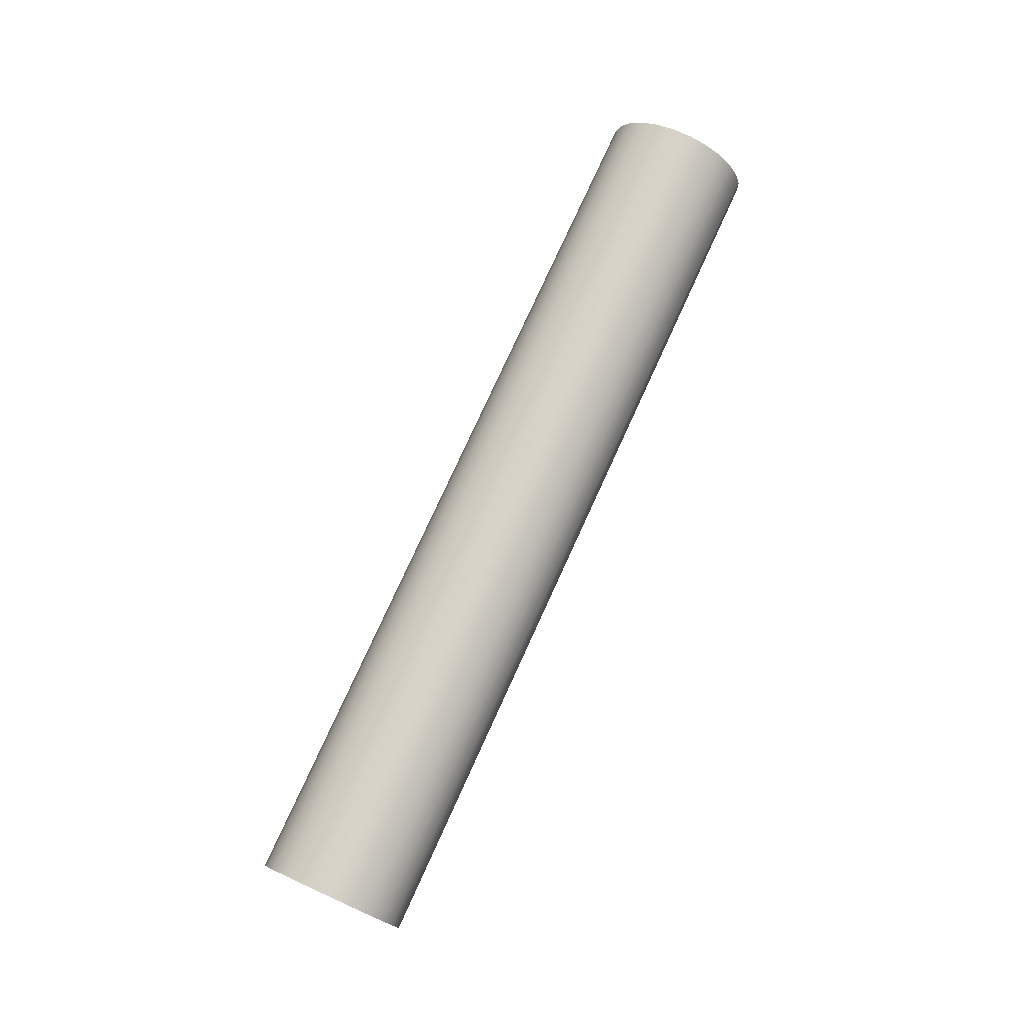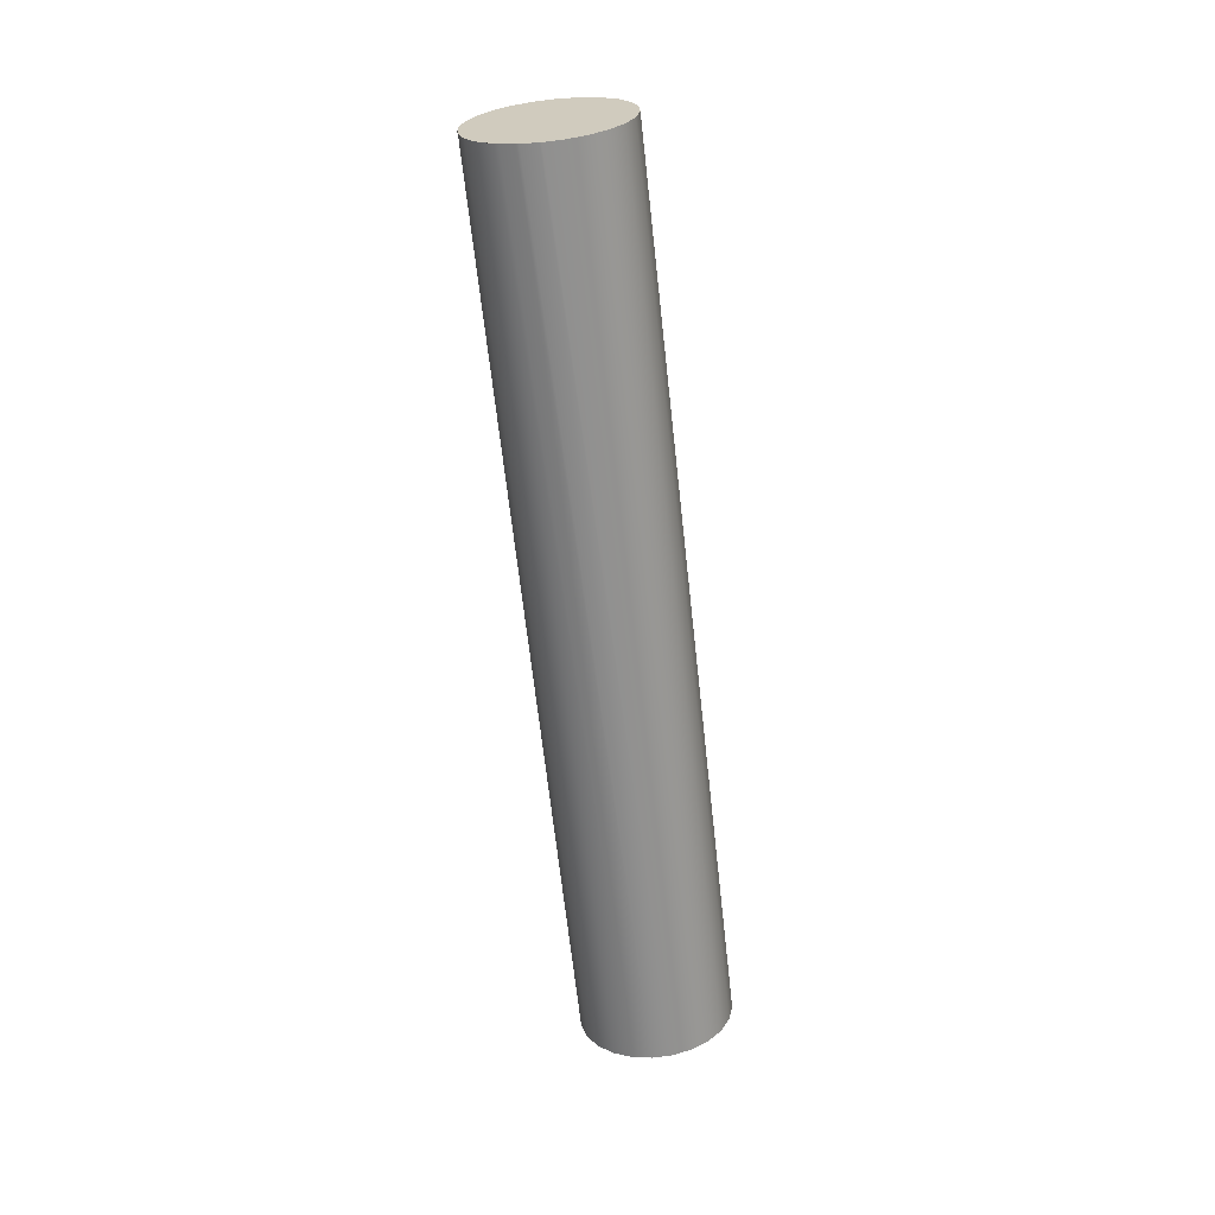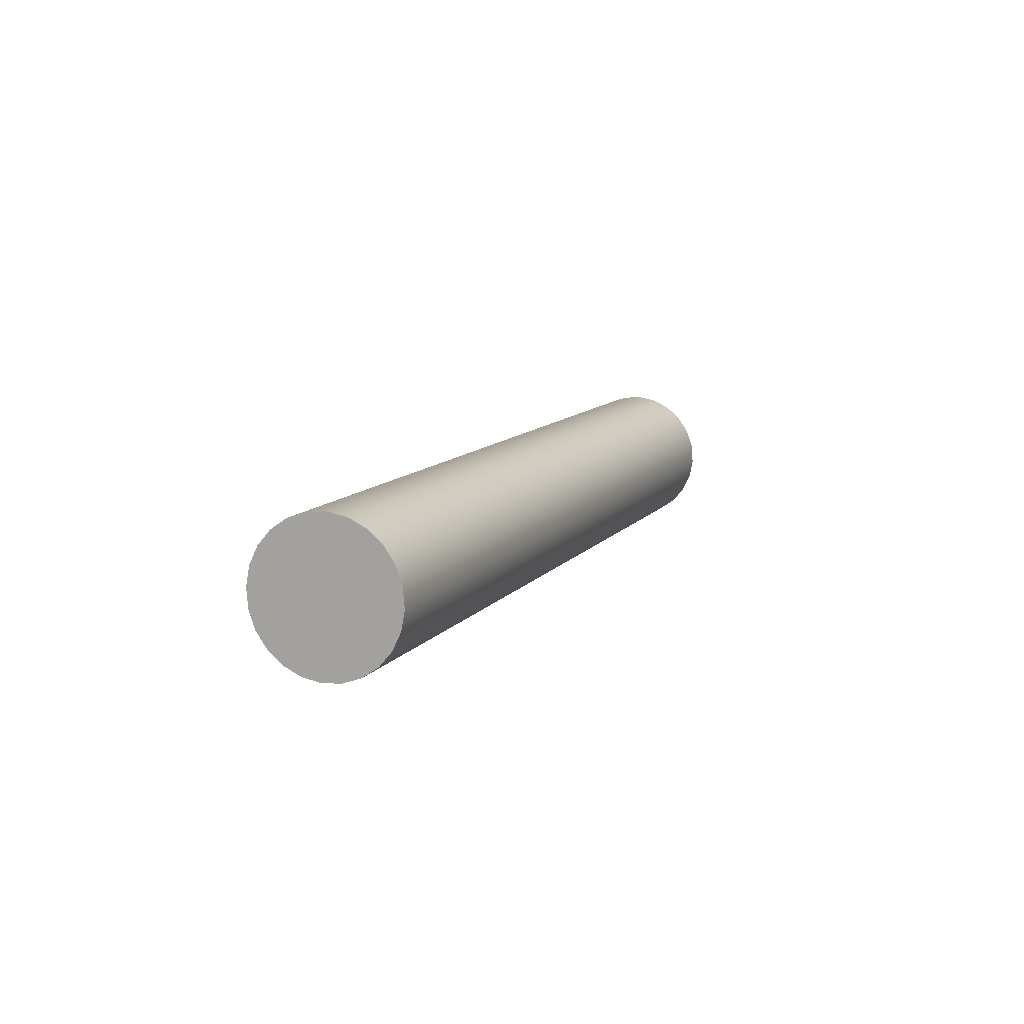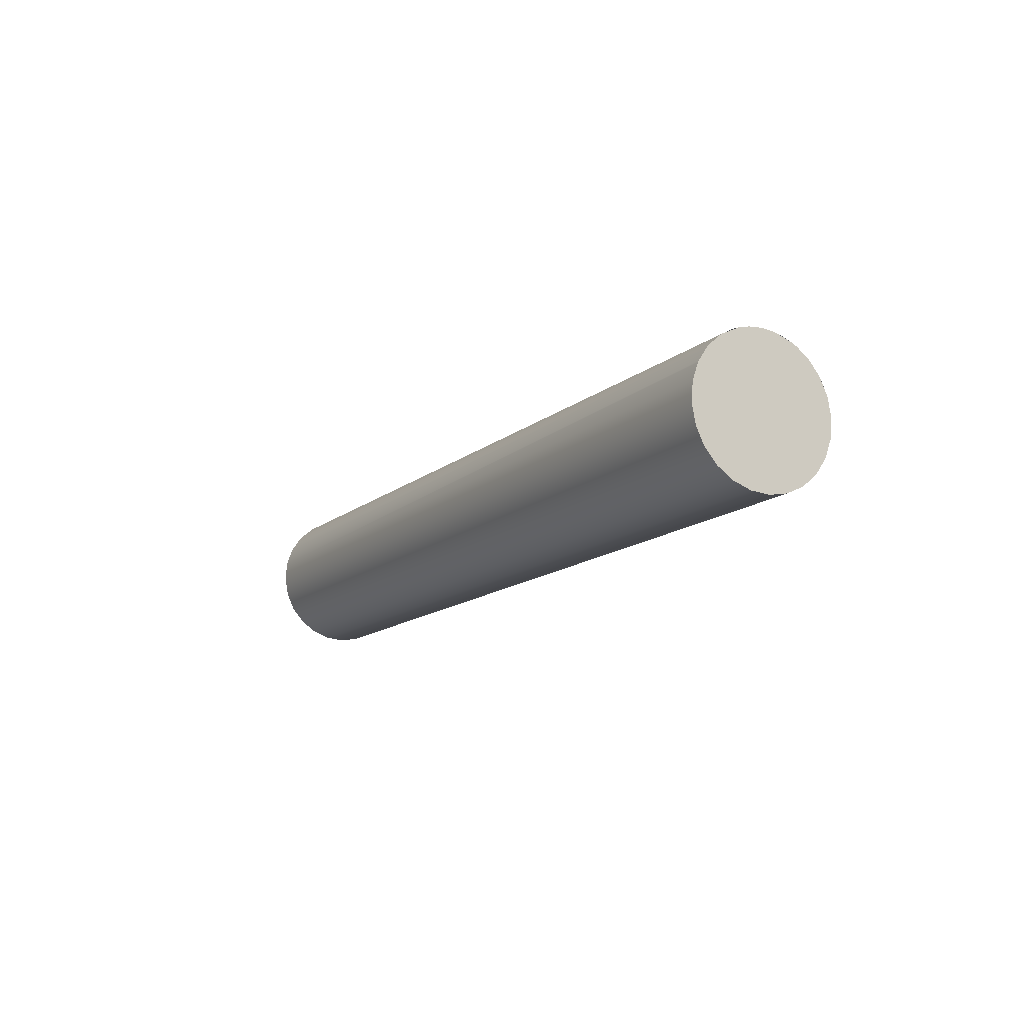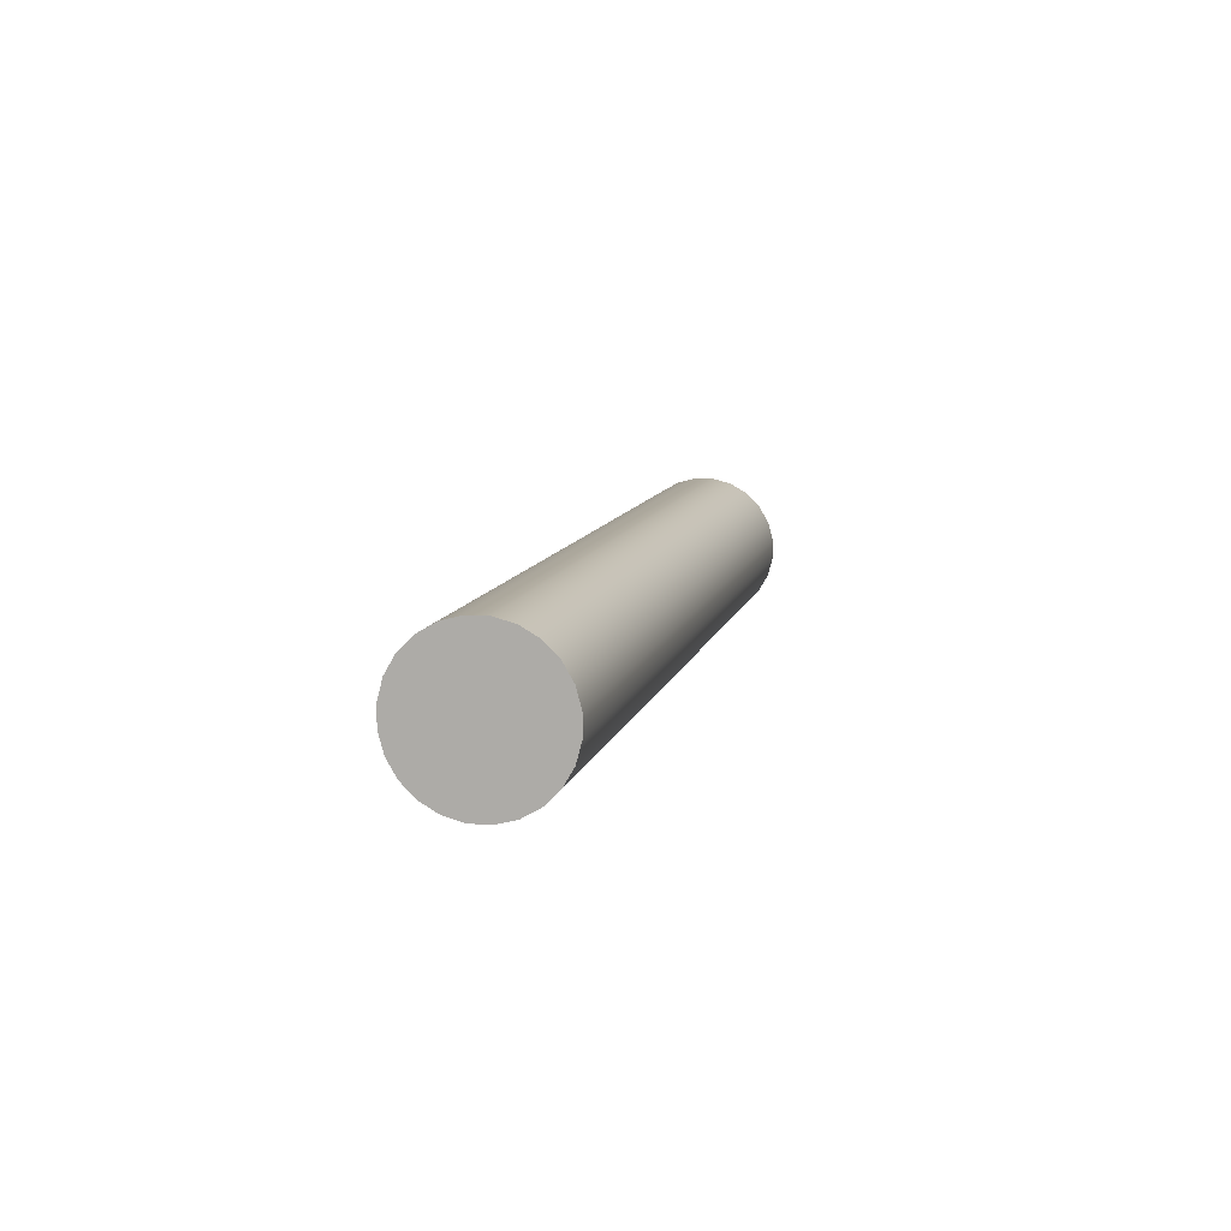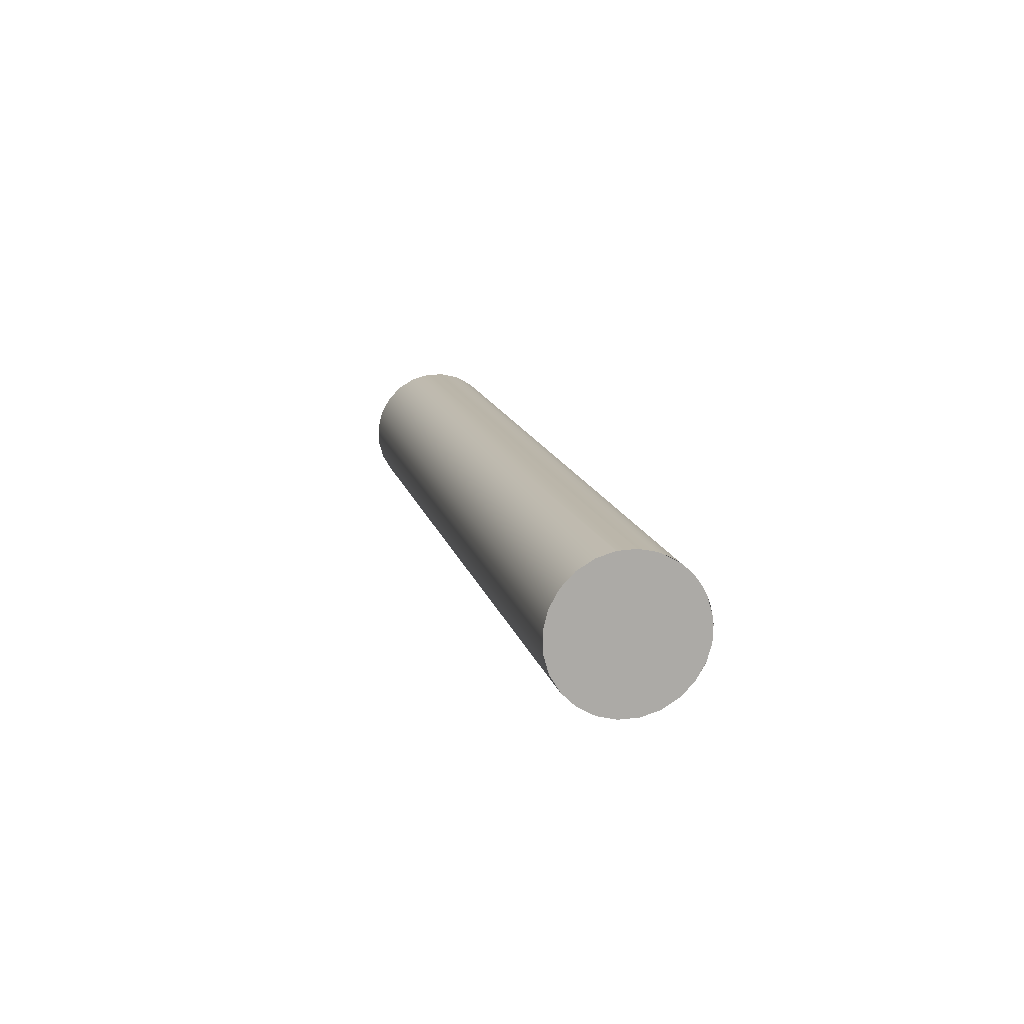
<metadata>
{"format":"obj","ext":"obj","renderer":"f3d","projection":"perspective","resolution":1024,"background":"white","views":[{"elev":-31.2,"azim":-56.0,"up":"+Z"},{"elev":54.8,"azim":167.5,"up":"+Z"},{"elev":-58.0,"azim":-133.8,"up":"+Z"},{"elev":70.8,"azim":-79.6,"up":"+Z"},{"elev":-52.7,"azim":-154.4,"up":"+Z"},{"elev":76.6,"azim":-26.4,"up":"+Z"}]}
</metadata>
<code>
o Group11/mesh28/mesh28-geometry#mesh28-geometry
v 0.002625 0.6398 0.4543
v 0.001157 0.6398 0.4543
v 0.001891 0.6397 0.4543
v 0.003256 0.64 0.4544
v 0.001891 0.6564 0.4254
v 0.002625 0.6565 0.4254
v 0.000473 0.6401 0.4545
v 0.001157 0.6565 0.4254
v 0.003309 0.6401 0.4545
v 0.003309 0.6567 0.4256
v 0.003808 0.6404 0.4546
v 0.000473 0.6567 0.4256
v 0.003897 0.6571 0.4258
v 0.003897 0.6404 0.4547
v -0.000115 0.6404 0.4547
v -0.000115 0.6571 0.4258
v 0.004348 0.6576 0.4261
v 0.00425 0.6408 0.4549
v -0.000566 0.6576 0.4261
v -0.000566 0.641 0.455
v 0.004348 0.641 0.455
v 0.004631 0.6582 0.4264
v -0.000849 0.6582 0.4264
v 0.004557 0.6413 0.4552
v -0.000849 0.6415 0.4553
v 0.004728 0.6589 0.4268
v -0.000946 0.6589 0.4268
v 0.004631 0.6415 0.4553
v -0.000946 0.6422 0.4557
v -0.000849 0.6595 0.4272
v 0.004728 0.6422 0.4557
v 0.004711 0.6419 0.4555
v 0.004631 0.6595 0.4272
v -0.000849 0.6428 0.4561
v -0.000566 0.6601 0.4275
v 0.004631 0.6428 0.4561
v 0.004704 0.6425 0.4559
v 0.004348 0.6601 0.4275
v -0.000566 0.6434 0.4564
v 0.003897 0.6606 0.4278
v 0.004348 0.6434 0.4564
v -0.000115 0.6606 0.4278
v 0.004535 0.6431 0.4562
v -0.000115 0.6439 0.4567
v 0.000473 0.661 0.428
v 0.003897 0.6439 0.4567
v 0.004215 0.6436 0.4565
v 0.003309 0.661 0.428
v 0.000473 0.6443 0.4569
v 0.002625 0.6612 0.4282
v 0.003761 0.644 0.4568
v 0.001157 0.6446 0.4571
v 0.001157 0.6612 0.4282
v 0.003309 0.6443 0.4569
v 0.003201 0.6444 0.4569
v 0.001891 0.6613 0.4282
v 0.001891 0.6446 0.4571
v 0.002625 0.6446 0.4571
v 0.002565 0.6446 0.4571
f 1 2 3
f 2 1 4
f 3 2 1
f 4 1 2
f 2 5 3
f 3 5 2
f 3 6 1
f 1 6 3
f 6 4 1
f 1 4 6
f 2 4 7
f 7 4 2
f 5 2 8
f 8 2 5
f 6 3 5
f 5 3 6
f 4 6 9
f 9 6 4
f 7 4 9
f 9 4 7
f 7 8 2
f 2 8 7
f 8 6 5
f 5 6 8
f 9 6 10
f 10 6 9
f 7 9 11
f 11 9 7
f 8 7 12
f 12 7 8
f 6 8 12
f 12 8 6
f 6 12 10
f 10 12 6
f 13 9 10
f 10 9 13
f 9 14 11
f 11 14 9
f 7 11 15
f 15 11 7
f 7 16 12
f 12 16 7
f 10 12 13
f 13 12 10
f 9 13 14
f 14 13 9
f 15 11 14
f 14 11 15
f 16 7 15
f 15 7 16
f 13 12 16
f 16 12 13
f 17 14 13
f 13 14 17
f 15 14 18
f 18 14 15
f 15 19 16
f 16 19 15
f 13 16 19
f 19 16 13
f 14 17 18
f 18 17 14
f 13 19 17
f 17 19 13
f 15 18 20
f 20 18 15
f 19 15 20
f 20 15 19
f 18 17 21
f 21 17 18
f 17 19 22
f 22 19 17
f 20 18 21
f 21 18 20
f 20 23 19
f 19 23 20
f 22 21 17
f 17 21 22
f 22 19 23
f 23 19 22
f 20 21 24
f 24 21 20
f 23 20 25
f 25 20 23
f 21 22 24
f 24 22 21
f 22 23 26
f 26 23 22
f 20 24 25
f 25 24 20
f 25 27 23
f 23 27 25
f 24 22 28
f 28 22 24
f 26 23 27
f 27 23 26
f 26 28 22
f 22 28 26
f 25 24 28
f 28 24 25
f 27 25 29
f 29 25 27
f 26 27 30
f 30 27 26
f 28 26 31
f 31 26 28
f 25 28 32
f 32 28 25
f 25 32 29
f 29 32 25
f 29 30 27
f 27 30 29
f 26 30 33
f 33 30 26
f 33 31 26
f 26 31 33
f 28 31 32
f 32 31 28
f 29 32 31
f 31 32 29
f 30 29 34
f 34 29 30
f 33 30 35
f 35 30 33
f 31 33 36
f 36 33 31
f 29 31 37
f 37 31 29
f 29 37 34
f 34 37 29
f 34 35 30
f 30 35 34
f 33 35 38
f 38 35 33
f 38 36 33
f 33 36 38
f 31 36 37
f 37 36 31
f 34 37 36
f 36 37 34
f 35 34 39
f 39 34 35
f 38 35 40
f 40 35 38
f 36 38 41
f 41 38 36
f 34 36 39
f 39 36 34
f 39 42 35
f 35 42 39
f 40 35 42
f 42 35 40
f 40 41 38
f 38 41 40
f 36 41 43
f 43 41 36
f 39 36 43
f 43 36 39
f 42 39 44
f 44 39 42
f 40 42 45
f 45 42 40
f 41 40 46
f 46 40 41
f 39 43 41
f 41 43 39
f 39 47 44
f 44 47 39
f 44 45 42
f 42 45 44
f 40 45 48
f 48 45 40
f 48 46 40
f 40 46 48
f 41 46 47
f 47 46 41
f 39 41 47
f 47 41 39
f 44 47 46
f 46 47 44
f 45 44 49
f 49 44 45
f 48 45 50
f 50 45 48
f 46 48 51
f 51 48 46
f 44 46 51
f 51 46 44
f 44 51 49
f 49 51 44
f 52 45 49
f 49 45 52
f 50 45 53
f 53 45 50
f 50 54 48
f 48 54 50
f 51 48 54
f 54 48 51
f 49 51 54
f 54 51 49
f 45 52 53
f 53 52 45
f 49 55 52
f 52 55 49
f 50 53 56
f 56 53 50
f 54 50 55
f 55 50 54
f 49 54 55
f 55 54 49
f 57 53 52
f 52 53 57
f 52 55 58
f 58 55 52
f 53 57 56
f 56 57 53
f 56 58 50
f 50 58 56
f 55 50 58
f 58 50 55
f 52 59 57
f 57 59 52
f 52 58 59
f 59 58 52
f 59 56 57
f 57 56 59
f 58 56 59
f 59 56 58

</code>
